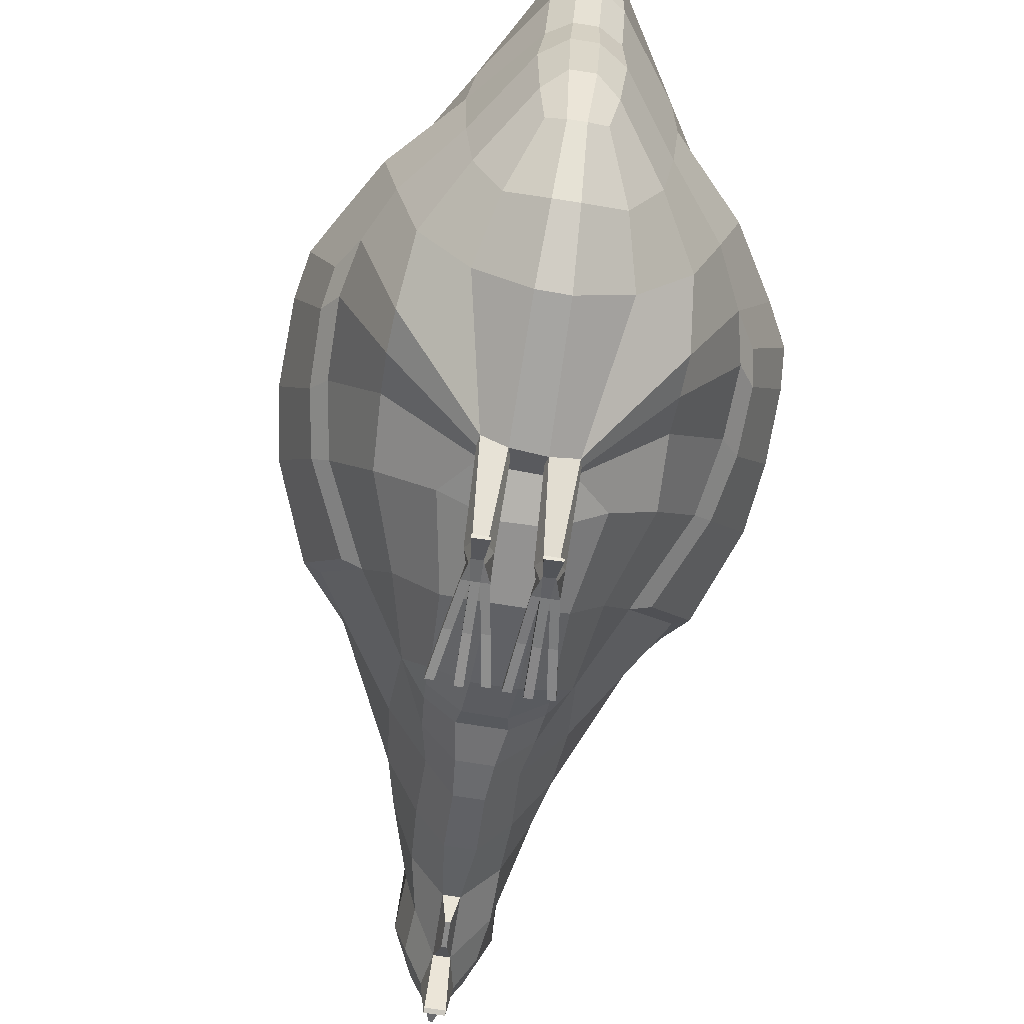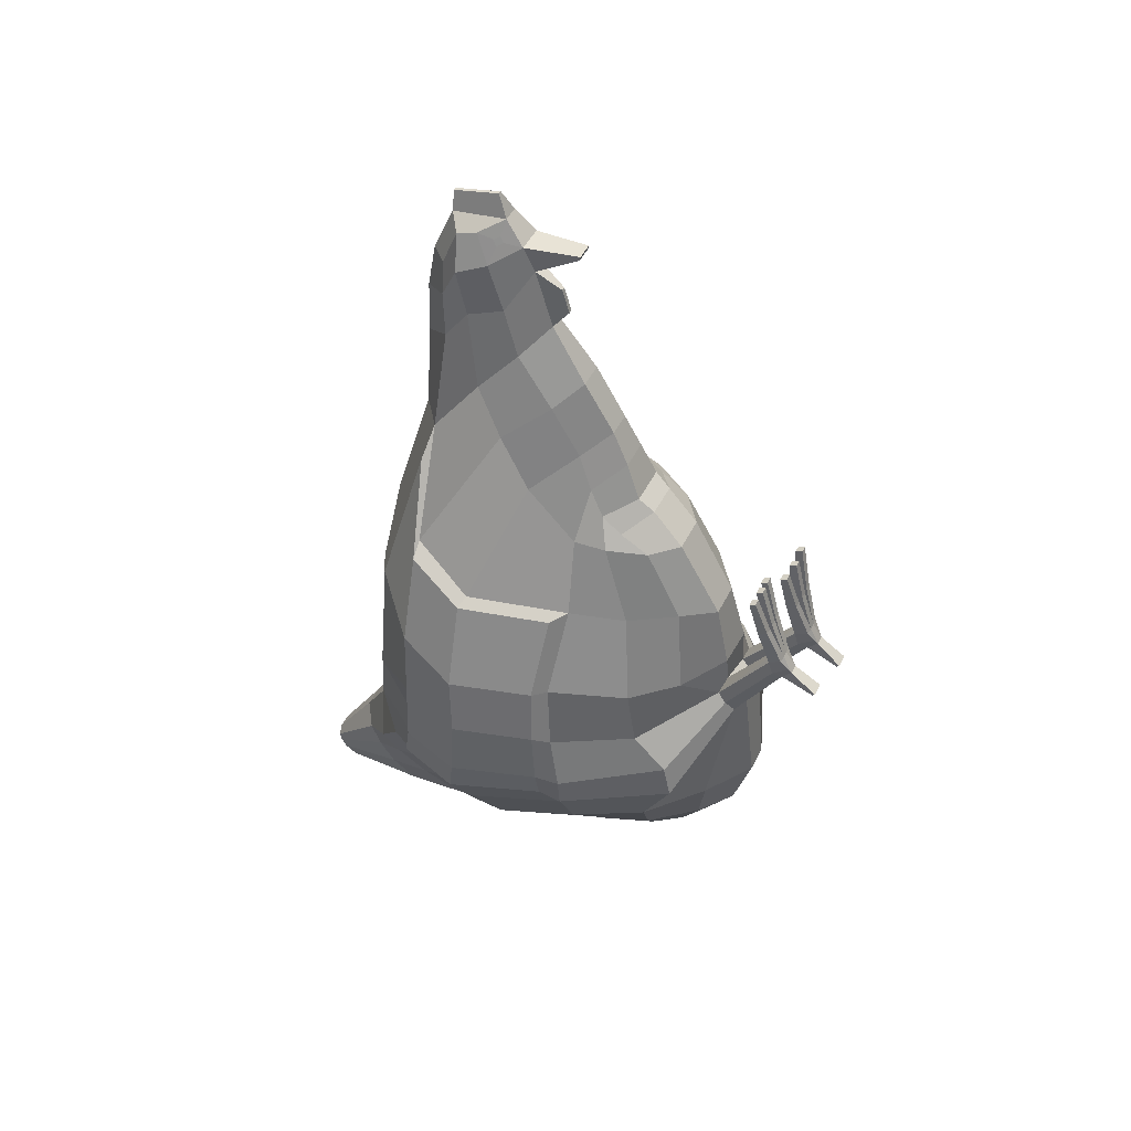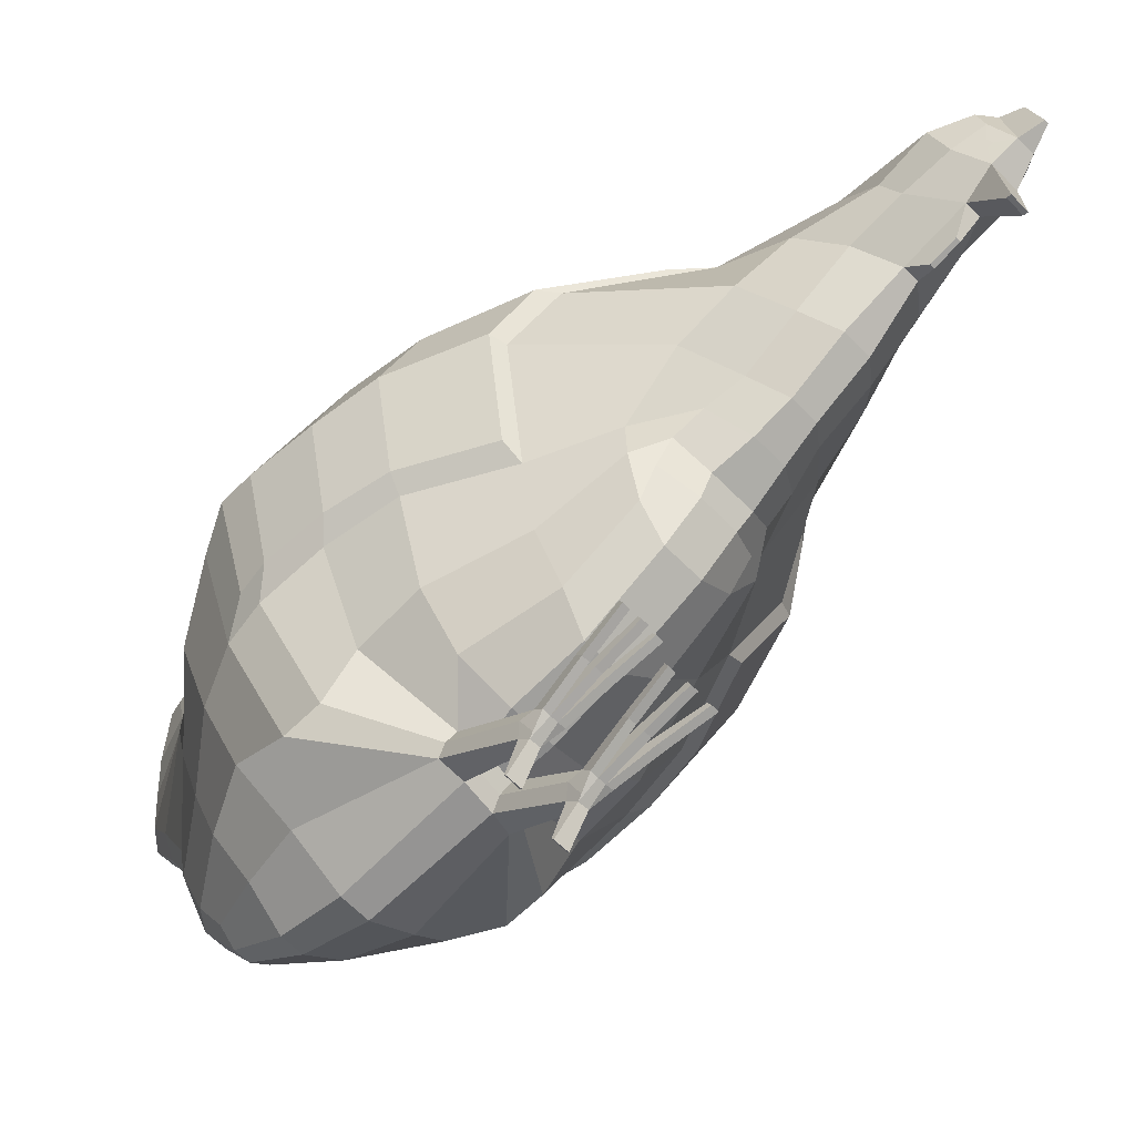
<metadata>
{"format":"obj","ext":"obj","renderer":"f3d","projection":"perspective","resolution":1024,"background":"white","views":[{"elev":-79.8,"azim":171.4,"up":"+Y"},{"elev":47.3,"azim":-64.6,"up":"+Z"},{"elev":-61.0,"azim":-46.2,"up":"+Y"}]}
</metadata>
<code>
o Chicken
v -0.1451 1.206 -0.7366
v -0.1702 0.6278 -0.544
v -0.1983 0.939 -0.636
v -0.2568 1.316 -0.4488
v -0.09178 0.449 -0.07987
v -0.3447 1.035 0.3049
v -0.1869 0.7002 0.22
v -0.2521 0.6619 0.02749
v -0.4263 1.011 -0.3445
v -0.2561 0.5406 -0.2742
v -0.05723 0.5761 -0.6397
v -0.07176 0.9234 -0.7759
v -0.0817 1.442 -0.845
v -0.07787 1.507 -0.7301
v -0.05873 1.396 -0.9225
v -0.04747 1.621 -0.9169
v -0.3031 1.301 -0.08946
v -0.08813 0.4931 -0.04286
v -0.2497 0.6414 -0.1179
v -0.1378 1.095 0.7636
v -0.1167 0.6807 0.386
v -0.1744 0.9559 0.5337
v -0.1578 0.7693 0.4005
v -0.08783 1.018 0.8414
v -0.1187 0.7478 0.426
v -0.09024 0.8666 0.602
v -0.1174 0.7958 0.463
v -0.06653 1.207 1.026
v -0.06354 1.172 1.113
v -0.04652 1.092 1.112
v -0.08516 1.052 0.9575
v -0.09177 1.139 0.9218
v -0.0948 1.194 0.8455
v -0.09921 1.16 1.036
v -0.08254 1.204 0.9491
v 0.1451 1.207 -0.7369
v 0.1125 0.5902 0.2205
v 0.1679 0.6289 -0.5447
v 0.1981 0.9388 -0.6365
v 0.2606 1.314 0.2558
v 0.2479 1.306 -0.4839
v 0.3449 1.035 0.3053
v 0.2032 0.7028 0.2176
v 0.2624 0.6619 0.02989
v 0.4047 1.003 -0.3798
v 0.2607 0.5432 -0.2768
v 0.05872 1.14 -0.8983
v 0.05542 0.5729 -0.6378
v 0.08187 1.442 -0.845
v 0.07803 1.507 -0.7305
v 0.0589 1.396 -0.9225
v 0.05018 1.637 -0.8688
v 0.3025 1.32 -0.08893
v 0.08008 0.4816 -0.04935
v 0.2679 0.6385 -0.1136
v 0.1379 1.095 0.7636
v 0.1745 0.9552 0.5339
v 0.1627 0.7732 0.39
v 0.1126 0.7479 0.4238
v 0.0667 1.207 1.026
v 0.0637 1.172 1.113
v 0.06576 1.052 0.9575
v 0.09194 1.139 0.9218
v 0.09496 1.194 0.8455
v 0.05092 1.085 1.097
v 0.09937 1.16 1.036
v 0.004239 1.206 1.176
v -0.00401 1.206 1.176
v -0.05079 0.7351 0.4852
v 0.04771 0.7351 0.4852
v 0.04124 0.6977 0.4534
v -0.04529 0.698 0.4545
v -0.005111 0.9503 0.9918
v 0.00534 0.9503 0.9918
v 0.005186 0.9331 0.9339
v -0.004958 0.9331 0.9339
v 0.03275 0.4822 0.05428
v 0.0176 0.9674 0.892
v -0.01738 0.9674 0.892
v -0.04839 1.26 0.8019
v 0.03702 1.262 0.9236
v -0.03679 1.262 0.9236
v 0.03484 0.6235 0.3788
v 0.04209 1.07 1.107
v -0.04189 1.07 1.107
v -0.01988 1.124 -0.928
v 0.02011 1.126 -0.9285
v -0.0202 1.395 -0.954
v 0.07948 1.421 -0.414
v 0.09953 1.407 0.03845
v -0.09931 1.374 0.02336
v 0.02831 1.54 -0.701
v -0.03651 0.4398 -0.07654
v 0.01753 1.649 -0.8698
v 0.03346 0.4795 -0.03946
v -0.01633 1.601 -0.9679
v -0.02566 0.6687 -0.7238
v 0.02429 0.6687 -0.7238
v 0.02444 0.9117 -0.8036
v -0.02421 0.9117 -0.8035
v 0.01761 0.5465 -0.6428
v -0.02118 0.9005 1.112
v 0.02141 0.9005 1.112
v 0.02114 0.9026 1.102
v -0.02091 0.9026 1.102
v 0.004195 1.098 1.202
v -0.003967 1.098 1.202
v -0.1869 1.087 -0.6819
v -0.3047 1.173 0.3931
v -0.3704 1.186 -0.3493
v -0.4107 1.158 -0.1274
v -0.1617 1.03 0.6548
v 0.1864 1.087 -0.6824
v 0.3044 1.171 0.3998
v 0.353 1.178 -0.3848
v 0.07058 1.043 -0.8399
v 0.409 1.157 -0.1366
v 0.1614 1.028 0.6558
v -0.03159 0.8823 0.7668
v 0.03137 0.8823 0.7668
v -0.02413 1.033 -0.868
v -0.1884 0.7765 -0.5905
v -0.3353 0.8328 0.05275
v -0.2425 0.8226 0.2452
v -0.3501 0.795 -0.3385
v -0.08153 0.7936 -0.7393
v -0.3621 0.814 -0.09845
v -0.1677 0.8434 0.4054
v 0.1882 0.7764 -0.5909
v 0.3499 0.8346 0.05241
v 0.2607 0.8244 0.244
v 0.3471 0.7927 -0.3641
v 0.3725 0.816 -0.09767
v 0.1646 0.8434 0.4054
v -0.02678 0.8113 -0.7751
v 0.3424 1.174 0.3696
v 0.1968 1.22 0.5468
v 0.3999 1.181 -0.3115
v 0.4488 1.032 -0.3059
v 0.3024 1.292 0.2399
v 0.4123 1.175 0.1558
v 0.4542 1.037 0.0999
v 0.3025 0.8543 0.2368
v 0.3794 1.044 0.2938
v 0.4721 1.024 -0.04351
v 0.3406 1.297 -0.0604
v 0.4313 1.167 -0.01114
v 0.3839 0.8617 0.05888
v 0.3884 0.8271 -0.3051
v 0.4045 0.8478 -0.0733
v -0.3418 1.171 0.3651
v -0.1975 1.216 0.5413
v -0.4177 1.187 -0.2633
v -0.4709 1.036 -0.26
v -0.3019 1.276 0.2358
v -0.4109 1.17 0.16
v -0.452 1.033 0.1061
v -0.2857 0.8521 0.2405
v -0.378 1.041 0.2948
v -0.4707 1.02 -0.03429
v -0.3404 1.282 -0.05188
v -0.4305 1.163 -0.000703
v -0.3695 0.8602 0.06328
v -0.3906 0.8323 -0.2703
v -0.3965 0.8472 -0.06634
v 0.08303 0.3244 0.1334
v 0.0494 0.3011 0.09035
v 0.03233 0.3244 0.1334
v -0.07565 0.3207 0.1069
v -0.08913 0.3465 0.1482
v -0.05262 0.3209 0.1082
v -0.03892 0.3469 0.1482
v -0.07795 0.3422 0.08415
v -0.05032 0.3418 0.0838
v -0.08412 0.3765 0.1246
v -0.04395 0.3767 0.1246
v 0.03758 0.358 0.1103
v 0.047 0.3249 0.0668
v 0.07351 0.3246 0.0669
v 0.07776 0.3572 0.1104
v -0.06343 0.4866 0.053
v -0.1606 0.5645 0.02629
v -0.05278 0.6234 0.3787
v -0.05073 1.085 1.097
v -0.0728 1.261 0.6066
v -0.1448 1.206 0.6084
v -0.02534 0.4527 -0.5113
v -0.1099 0.5141 -0.5061
v -0.01731 1.649 -0.8698
v -0.05001 1.637 -0.8688
v -0.03993 0.4887 -0.03567
v -0.02046 1.202 1.134
v -0.1222 0.5939 0.2213
v -0.05825 0.5204 0.2072
v -0.03042 0.8105 0.6459
v -0.01707 1.009 1.031
v -0.2604 1.298 0.2403
v -0.09257 1.344 0.3051
v -0.05855 1.132 -0.8963
v -0.0391 1.08 1.119
v -0.07926 1.409 -0.4138
v -0.02808 1.54 -0.701
v -0.02948 1.246 1.031
v -0.01632 1.63 -0.948
v -0.04753 1.593 -0.9358
v -0.07196 0.6541 -0.6854
v -0.01815 0.5465 -0.6428
v -0.07085 1.042 -0.8387
v -0.09343 0.9346 0.7221
v -0.1079 0.8297 0.5252
v -0.0375 0.7716 0.5671
v -0.05566 0.3452 0.1482
v -0.0724 0.3448 0.1482
v -0.05566 0.3784 0.1318
v -0.0724 0.3784 0.1317
v 0.02069 1.202 1.134
v 0.1116 0.7959 0.4624
v 0.02573 0.5205 0.2072
v 0.03065 0.8104 0.6459
v 0.0904 0.866 0.602
v 0.0173 1.009 1.031
v 0.04862 1.26 0.8019
v 0.0928 1.362 0.3158
v 0.03931 1.08 1.119
v 0.04671 1.092 1.112
v 0.02971 1.246 1.031
v 0.0341 0.4332 -0.08302
v 0.0852 0.4422 -0.09624
v 0.01655 1.63 -0.948
v 0.04763 1.621 -0.9169
v 0.01656 1.601 -0.9679
v 0.04769 1.593 -0.9358
v 0.07009 0.6541 -0.6854
v 0.1454 0.5553 0.02932
v 0.088 1.018 0.8414
v 0.08271 1.204 0.9491
v 0.1093 0.6771 0.3754
v 0.145 1.205 0.6104
v 0.07303 1.262 0.6057
v 0.02043 1.395 -0.954
v 0.1089 0.5144 -0.5068
v 0.0254 0.4525 -0.5114
v 0.07192 0.9234 -0.7763
v 0.09316 0.9346 0.7221
v 0.02391 1.033 -0.8685
v 0.0268 0.8113 -0.7752
v 0.08143 0.7936 -0.7393
v 0.03737 0.7716 0.5671
v 0.1073 0.8291 0.525
v 0.07173 0.3012 0.09185
v 0.06613 0.3225 0.1333
v 0.04923 0.3223 0.1333
v 0.06581 0.3589 0.1179
v 0.04907 0.3597 0.1174
v -0.09592 0.4129 0.3394
v -0.1127 0.4129 0.3394
v -0.1127 0.428 0.3316
v -0.09592 0.4281 0.3317
v -0.05585 0.4115 0.3413
v -0.07259 0.4115 0.3413
v -0.05585 0.4268 0.3338
v -0.07259 0.4268 0.3337
v -0.01766 0.4299 0.3289
v -0.01766 0.4148 0.3367
v -0.0344 0.4148 0.3367
v -0.0344 0.4298 0.3289
v 0.02036 0.3808 0.3254
v 0.00346 0.3808 0.3254
v 0.00346 0.3973 0.3182
v 0.0202 0.3972 0.318
v 0.06684 0.3759 0.3295
v 0.04994 0.3759 0.3295
v 0.06653 0.3924 0.3222
v 0.04978 0.3925 0.3225
v 0.1183 0.3809 0.3256
v 0.1178 0.397 0.3178
v 0.1014 0.3809 0.3256
v 0.1011 0.3972 0.318
v -0.08182 0.2626 0.06033
v -0.08182 0.2565 0.0644
v -0.04727 0.2562 0.0652
v -0.04727 0.2623 0.05963
v 0.04377 0.2399 0.04357
v 0.04376 0.2463 0.03904
v 0.07691 0.2464 0.03891
v 0.07726 0.2396 0.04435
v -0.2861 1.324 -0.2392
v -0.09642 0.4713 -0.06117
v -0.2509 0.5605 -0.1959
v 0.2807 1.336 -0.2602
v 0.2662 0.5601 -0.197
v 0.09606 1.405 -0.2277
v 0.3924 1.169 -0.2449
v -0.4035 1.173 -0.2182
v 0.3715 0.7892 -0.257
v -0.3695 0.7909 -0.2414
v 0.4662 1.027 -0.2147
v 0.4227 1.169 -0.2082
v 0.4036 0.8317 -0.2245
v -0.4764 1.025 -0.1808
v -0.431 1.169 -0.1759
v -0.4028 0.8363 -0.1999
v -0.07758 0.3298 0.1161
v -0.09104 0.3635 0.0993
v 0.08542 0.3451 0.0833
v 0.08863 0.4617 -0.07298
v -0.09583 1.379 -0.2303
v 0.07306 0.3111 0.1031
v 0.04642 0.3096 0.1002
v -0.05063 0.3315 0.1187
v -0.03714 0.3632 0.09909
v 0.03269 0.3455 0.08408
v -0.03175 0.4641 -0.05618
v 0.02756 0.4565 -0.06114
v 0.09779 0.3803 0.2129
v 0.08345 0.3816 0.2162
v 0.08377 0.3555 0.228
v 0.1007 0.3555 0.2281
v 0.04958 0.3525 0.23
v 0.06649 0.3525 0.23
v 0.04943 0.3792 0.2189
v 0.06617 0.3791 0.2187
v 0.03479 0.3554 0.228
v 0.03464 0.3816 0.2163
v 0.02052 0.3806 0.2134
v 0.01789 0.3556 0.2279
v -0.03081 0.4062 0.2256
v -0.04503 0.4076 0.2284
v -0.02829 0.3835 0.2408
v -0.04503 0.3835 0.2408
v -0.07249 0.4059 0.2311
v -0.07249 0.3814 0.2432
v -0.05575 0.4059 0.2312
v -0.05575 0.3814 0.2432
v -0.08416 0.3822 0.2422
v -0.08416 0.4064 0.2301
v -0.1009 0.3824 0.2421
v -0.09839 0.4052 0.227
v -0.2093 1.268 -0.5892
v -0.2449 0.612 -0.4068
v -0.34 0.966 -0.4865
v -0.085 1.479 -0.7813
v 0.2055 1.263 -0.6017
v 0.2458 0.6128 -0.4101
v 0.3307 0.9641 -0.4998
v 0.08516 1.479 -0.7813
v 0.2812 1.135 -0.5335
v -0.2892 1.14 -0.5184
v 0.2957 0.7822 -0.4648
v -0.2968 0.7828 -0.4527
v -0.01668 1.643 -0.9146
v 0.03214 0.4072 -0.36
v 0.1424 0.4903 -0.3716
v -0.1433 0.4881 -0.3679
v -0.04841 1.633 -0.895
v 0.04857 1.633 -0.895
v 0.01691 1.643 -0.9146
v -0.03319 0.4072 -0.3588
v -0.1134 1.324 -0.789
v -0.168 1.413 -0.6135
v 0.1135 1.324 -0.789
v 0.05881 1.259 -0.9092
v 0.1637 1.407 -0.6291
v 0.0539 1.477 -0.5871
v -0.02004 1.252 -0.9407
v -0.05367 1.476 -0.588
v -0.05864 1.257 -0.9098
v 0.02027 1.252 -0.9405
v 0.1453 1.377 -0.6935
v -0.1472 1.379 -0.6885
v 0.02004 1.074 1.153
v 0.05362 1.129 1.123
v 0.03266 1.03 1.101
v 0.0727 1.095 1.058
v -0.05346 1.129 1.123
v -0.07254 1.095 1.058
v -0.01981 1.074 1.153
v -0.03243 1.03 1.101
f 354 5 10 340
f 289 10 5 288
f 350 125 9 341
f 124 123 8 7
f 348 110 4 339
f 111 162 161 17
f 7 8 182 193
f 109 151 159 6
f 296 125 10 289
f 188 2 206 11
f 108 1 199 208
f 122 3 12 126
f 367 359 13 15
f 370 360 14 342
f 15 13 16 205
f 342 14 190 355
f 123 127 19 8
f 186 152 151 109
f 8 19 18 182
f 124 7 23 128
f 7 193 21 23
f 109 6 22 112
f 128 23 27 210
f 23 21 25 27
f 112 22 26 209
f 34 376 375 29
f 35 34 29 28
f 186 20 32 33
f 20 24 31 32
f 33 32 34 35
f 32 31 376 34
f 353 344 46 228
f 291 306 228 46
f 349 345 45 132
f 131 43 44 130
f 347 343 41 115
f 133 150 148 130
f 43 37 234 44
f 131 143 144 42
f 295 291 46 132
f 241 48 233 38
f 113 116 47 36
f 129 247 243 39
f 362 51 49 361
f 369 346 50 363
f 51 232 230 49
f 346 356 52 50
f 130 44 55 133
f 130 148 143 131
f 44 234 54 55
f 131 134 58 43
f 43 58 237 37
f 114 118 57 42
f 134 249 217 58
f 58 217 59 237
f 118 244 220 57
f 66 61 372 374
f 236 60 61 66
f 238 64 63 56
f 56 63 62 235
f 64 236 66 63
f 63 66 374 62
f 119 120 78 79
f 207 101 242 187
f 198 223 90 91
f 202 92 94 189
f 105 104 103 102
f 194 218 83 183
f 97 98 101 207
f 80 222 239 185
f 96 231 240 88
f 121 245 99 100
f 135 246 98 97
f 204 229 231 96
f 191 95 77 181
f 203 226 81 82
f 351 357 229 204
f 358 352 227 93
f 192 216 226 203
f 366 364 92 202
f 307 292 89 201
f 365 368 87 86
f 185 239 223 198
f 378 373 371 377
f 183 83 71 72
f 82 81 222 80
f 211 248 219 195
f 181 77 218 194
f 72 71 70 69
f 86 87 245 121
f 195 219 120 119
f 56 235 244 118
f 238 56 118 114
f 293 298 138 115
f 39 243 116 113
f 290 293 115 41
f 53 146 147 117
f 345 347 115 45
f 20 112 209 24
f 186 109 112 20
f 123 163 165 127
f 3 108 208 12
f 287 4 110 294
f 197 155 152 186
f 341 9 110 348
f 69 70 248 211
f 100 99 246 135
f 57 220 249 134
f 42 57 134 131
f 42 144 136 114
f 38 233 247 129
f 295 299 150 133
f 114 136 137 238
f 344 349 132 46
f 22 128 210 26
f 6 124 128 22
f 17 161 155 197
f 2 122 126 206
f 124 158 163 123
f 294 301 162 111
f 340 10 125 350
f 313 314 95 191
f 136 144 142 141
f 298 297 139 138
f 141 142 145 147
f 140 141 147 146
f 137 136 141 140
f 142 148 150 145
f 297 299 149 139
f 144 143 148 142
f 115 138 139 45
f 45 139 149 132
f 40 140 146 53
f 238 137 140 40
f 151 156 157 159
f 301 153 154 300
f 156 162 160 157
f 155 161 162 156
f 152 155 156 151
f 157 160 165 163
f 300 154 164 302
f 159 157 163 158
f 296 302 164 125
f 125 164 154 9
f 6 159 158 124
f 9 154 153 110
f 375 377 192 29
f 12 100 135 126
f 27 69 211 210
f 26 195 119 209
f 199 86 121 208
f 25 72 69 27
f 182 181 194 193
f 210 211 195 26
f 35 82 80 33
f 21 183 72 25
f 186 185 198 197
f 367 365 86 199
f 287 307 201 4
f 360 366 202 14
f 29 192 203 28
f 354 358 93 5
f 355 351 204 16
f 28 203 82 35
f 18 191 181 182
f 16 204 96 205
f 126 135 97 206
f 208 121 100 12
f 205 96 88 15
f 33 80 185 186
f 206 97 207 11
f 193 194 183 21
f 14 202 189 190
f 197 198 91 17
f 11 207 187 188
f 209 119 79 24
f 31 24 79 196
f 31 196 378 376
f 372 61 216 371
f 70 217 249 248
f 99 243 247 246
f 87 47 116 245
f 219 220 244 120
f 120 244 235 78
f 101 48 241 242
f 223 40 53 90
f 62 374 373 221
f 92 50 52 94
f 218 37 237 83
f 98 233 48 101
f 222 64 238 239
f 231 232 51 240
f 245 116 243 99
f 246 247 233 98
f 229 230 232 231
f 95 54 234 77
f 226 60 236 81
f 357 356 230 229
f 352 353 228 227
f 216 61 60 226
f 364 363 50 92
f 292 290 41 89
f 368 362 47 87
f 239 238 40 223
f 83 237 59 71
f 81 236 64 222
f 235 62 221 78
f 248 249 220 219
f 77 234 37 218
f 71 59 217 70
f 90 53 290 292
f 17 91 307 287
f 127 165 302 296
f 160 300 302 165
f 162 301 300 160
f 145 150 299 297
f 147 145 297 298
f 110 153 301 294
f 132 149 299 295
f 17 287 294 111
f 53 117 293 290
f 117 147 298 293
f 91 90 292 307
f 133 55 291 295
f 55 54 306 291
f 127 296 289 19
f 19 289 288 18
f 93 227 314 313
f 242 241 353 352
f 94 52 356 357
f 190 189 351 355
f 188 187 358 354
f 2 340 350 122
f 38 129 349 344
f 3 341 348 108
f 39 113 347 345
f 187 242 352 358
f 189 94 357 351
f 49 230 356 346
f 361 49 346 369
f 113 36 343 347
f 129 39 345 349
f 241 38 344 353
f 13 342 355 16
f 359 370 342 13
f 108 348 339 1
f 122 350 341 3
f 188 354 340 2
f 1 339 370 359
f 36 361 369 343
f 240 51 362 368
f 89 41 363 364
f 4 201 366 360
f 15 88 365 367
f 88 240 368 365
f 201 89 364 366
f 343 369 363 41
f 47 362 361 36
f 339 4 360 370
f 199 1 359 367
f 225 372 371 224
f 65 374 372 225
f 224 371 373 84
f 84 373 374 65
f 30 375 376 184
f 85 378 377 200
f 184 376 378 85
f 200 377 375 30
f 196 105 102 378
f 221 373 103 104
f 102 103 373 378
f 196 221 104 105
f 312 309 168 177
f 305 308 250 179
f 316 278 276 315
f 252 168 309 167
f 304 303 170 175
f 328 266 263 327
f 311 310 171 174
f 171 310 172 212
f 313 311 174 93
f 191 214 176
f 288 304 175 18
f 54 253 180
f 306 305 179 228
f 314 312 177 95
f 93 174 173 5
f 18 175 215
f 18 215 214 191
f 169 213 170 303
f 169 171 212 213
f 336 258 255 335
f 332 260 262 331
f 173 279 280 169
f 228 179 178 227
f 95 177 254
f 95 254 253 54
f 166 251 250 308
f 251 252 167 250
f 324 270 267 323
f 320 271 272 319
f 167 283 286 250
f 257 256 255 258
f 335 255 256 337
f 338 257 258 336
f 337 256 257 338
f 262 260 259 261
f 331 262 261 333
f 334 259 260 332
f 333 261 259 334
f 266 265 264 263
f 327 263 264 329
f 329 264 265 330
f 330 265 266 328
f 269 268 267 270
f 325 269 270 324
f 326 268 269 325
f 323 267 268 326
f 274 272 271 273
f 319 272 274 321
f 322 273 271 320
f 321 274 273 322
f 278 277 275 276
f 318 275 277 317
f 317 277 278 316
f 315 276 275 318
f 282 281 280 279
f 285 286 283 284
f 178 284 283 167
f 169 280 281 171
f 171 281 282 174
f 179 285 284 178
f 174 282 279 173
f 250 286 285 179
f 54 180 305 306
f 5 173 304 288
f 173 169 303 304
f 180 166 308 305
f 227 178 312 314
f 191 176 311 313
f 176 172 310 311
f 178 167 309 312
f 180 315 318 166
f 251 317 316 253
f 166 318 317 251
f 253 316 315 180
f 254 321 322 253
f 253 322 320 251
f 252 319 321 254
f 251 320 319 252
f 252 323 326 168
f 168 326 325 177
f 177 325 324 254
f 254 324 323 252
f 212 330 328 214
f 172 329 330 212
f 176 327 329 172
f 214 328 327 176
f 214 333 334 212
f 212 334 332 213
f 215 331 333 214
f 213 332 331 215
f 170 337 338 175
f 175 338 336 215
f 213 335 337 170
f 215 336 335 213
f 79 76 73 196
f 78 221 74 75
f 377 371 106 107
f 107 106 67 68
f 73 74 221 196
f 79 78 75 76
f 76 75 74 73
f 68 67 216 192
f 106 371 216 67
f 107 68 192 377
f 184 85 200 30
f 65 225 224 84
l 374 376

</code>
